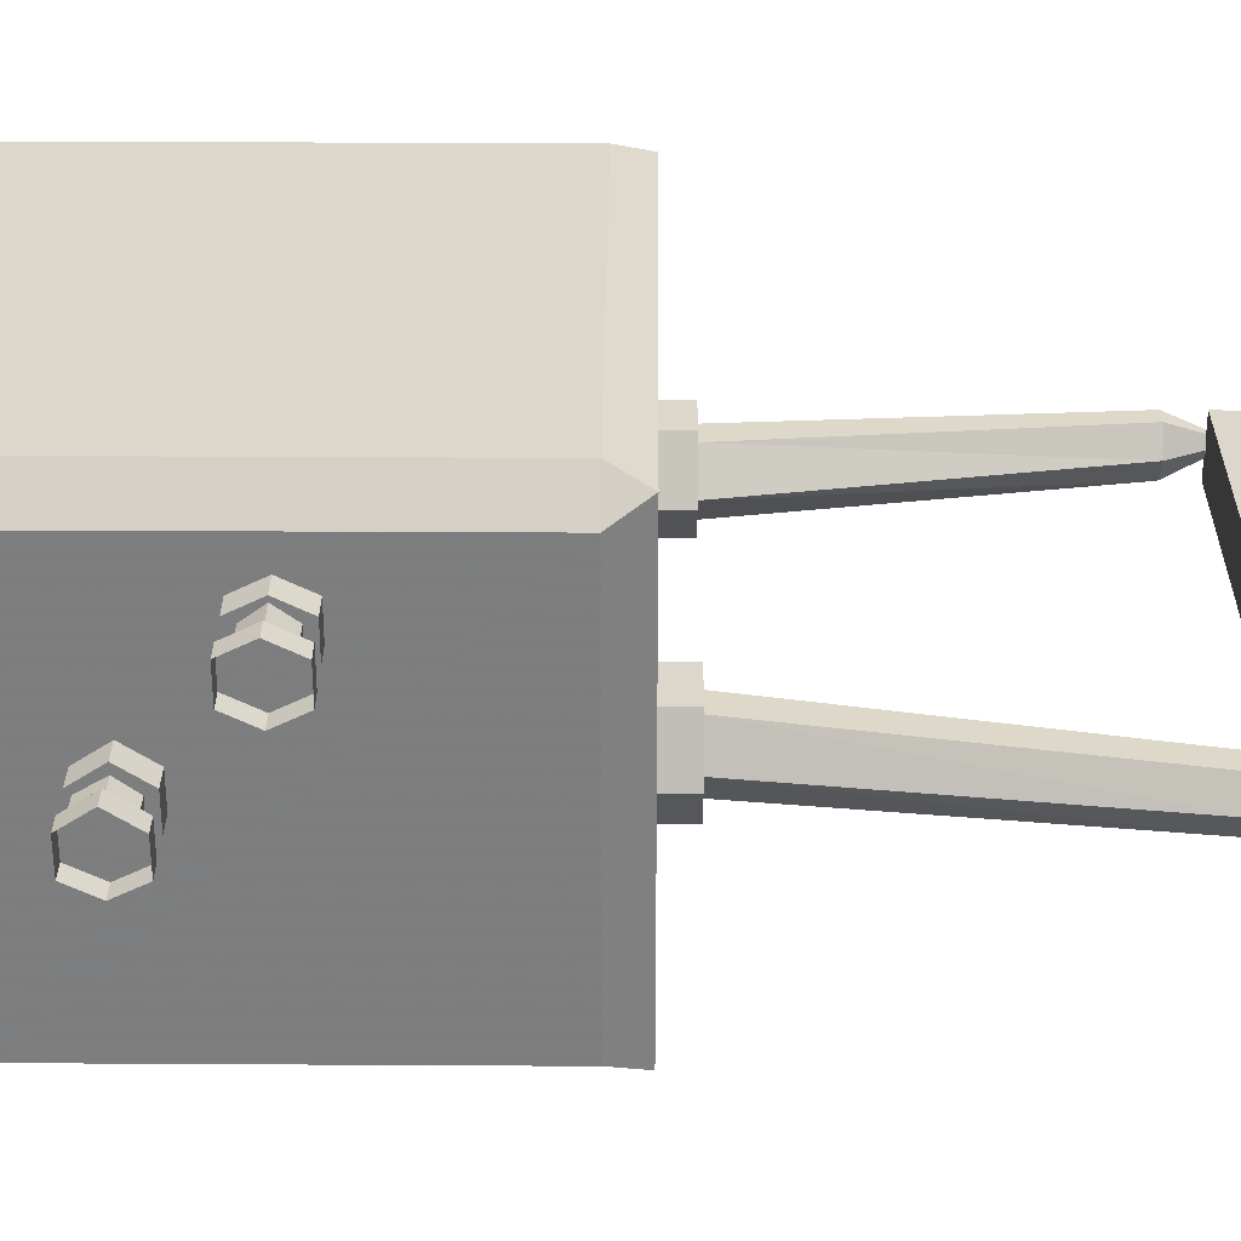
<metadata>
{"format":"obj","ext":"obj","renderer":"f3d","projection":"perspective","resolution":1024,"background":"white","views":[{"elev":30.7,"azim":-89.5,"up":"+Z"}]}
</metadata>
<code>
v -0.3516 -1.484 0.1172
v -0.3438 -1.445 0.1641
v -0.3438 -1.445 0.07031
v -0.3438 -1.516 0.07031
v -0.3438 -1.516 0.1641
v -0.2578 -1.516 0.1641
v -0.2578 -1.445 0.1641
v -0.2578 -1.445 0.07031
v -0.2578 -1.516 0.07031
v -0.25 -1.516 0.07031
v -0.25 -1.516 0.1641
v -0.25 -1.445 0.1641
v -0.25 -1.445 0.07031
v -0.1484 -1.445 0.07031
v -0.1484 -1.516 0.07031
v -0.1484 -1.516 0.1641
v -0.1484 -1.445 0.1641
v 0.007812 -1.445 0.1641
v 0.007812 -1.445 0.07031
v 0.007812 -1.516 0.07031
v 0.007812 -1.516 0.1641
v 0.1484 -1.516 0.1641
v 0.1484 -1.445 0.1641
v 0.1484 -1.445 0.07031
v 0.1484 -1.516 0.07031
v 0.1562 -1.516 0.07031
v 0.1562 -1.516 0.1641
v 0.1562 -1.445 0.1641
v 0.1562 -1.445 0.07031
v 0.2734 -1.445 0.07031
v 0.2734 -1.516 0.07031
v 0.2734 -1.516 0.1641
v 0.2734 -1.445 0.1641
v 0.2812 -1.445 0.1641
v 0.2812 -1.445 0.07031
v 0.2812 -1.516 0.07031
v 0.2812 -1.516 0.1641
v 0.4062 -1.516 0.1641
v 0.4062 -1.445 0.1641
v 0.4062 -1.445 0.07031
v 0.4062 -1.516 0.07031
v 0.4141 -1.484 0.1172
v -0.3438 -1.477 0.125
v -0.3438 -1.477 0.1094
v -0.3438 -1.484 0.1094
v -0.3438 -1.484 0.125
v -0.2578 -1.484 0.125
v -0.2578 -1.477 0.125
v -0.2578 -1.477 0.1094
v -0.2578 -1.484 0.1094
v -0.25 -1.484 0.1094
v -0.25 -1.484 0.125
v -0.25 -1.477 0.125
v -0.25 -1.477 0.1094
v -0.1484 -1.477 0.1094
v -0.1484 -1.484 0.1094
v -0.1484 -1.484 0.125
v -0.1484 -1.477 0.125
v 0.007812 -1.477 0.125
v 0.007812 -1.477 0.1094
v 0.007812 -1.484 0.1094
v 0.007812 -1.484 0.125
v 0.1484 -1.484 0.125
v 0.1484 -1.477 0.125
v 0.1484 -1.477 0.1094
v 0.1484 -1.484 0.1094
v 0.1562 -1.484 0.1094
v 0.1562 -1.484 0.125
v 0.1562 -1.477 0.125
v 0.1562 -1.477 0.1094
v 0.2734 -1.477 0.1094
v 0.2734 -1.484 0.1094
v 0.2734 -1.484 0.125
v 0.2734 -1.477 0.125
v 0.2812 -1.477 0.125
v 0.2812 -1.477 0.1094
v 0.2812 -1.484 0.1094
v 0.2812 -1.484 0.125
v 0.4062 -1.484 0.125
v 0.4062 -1.477 0.125
v 0.4062 -1.477 0.1094
v 0.4062 -1.484 0.1094
v 0.2891 -0.7969 0.1953
v 0.2422 -0.7969 0.1172
v 0.2422 -0.8438 0.1172
v 0.2891 -0.8438 0.1953
v 0.3672 -0.7969 0.1953
v 0.3672 -0.8438 0.1953
v 0.4141 -0.7969 0.1172
v 0.4141 -0.8438 0.1172
v 0.3672 -0.7969 0.05469
v 0.3672 -0.8438 0.05469
v 0.2891 -0.7969 0.05469
v 0.2891 -0.8438 0.05469
v 0.3047 -0.8438 0.1719
v 0.2656 -0.8438 0.1172
v 0.3672 -1.391 0.1172
v 0.3906 -1.391 0.1562
v 0.3516 -0.8438 0.1719
v 0.4219 -1.391 0.1562
v 0.3828 -0.8438 0.1172
v 0.4531 -1.391 0.1172
v 0.3516 -0.8438 0.07031
v 0.4219 -1.391 0.07812
v 0.3047 -0.8438 0.07031
v 0.3906 -1.391 0.07812
v 0.4219 -0.04688 0.4922
v 0.4766 -0.04688 0.4375
v 0.4531 0 0.4688
v -0.3594 0 0.4688
v -0.3359 -0.04688 0.4922
v 0.4219 -0.7422 0.4922
v 0.4766 -0.7422 0.4375
v 0.4766 -0.7422 -0.1953
v 0.4766 -0.04688 -0.1953
v 0.4531 0 -0.2188
v 0.4219 -0.04688 -0.2266
v -0.3359 -0.04688 -0.2266
v -0.3594 0 -0.2188
v -0.3828 -0.04688 -0.1953
v -0.3828 -0.04688 0.4375
v -0.3828 -0.7422 0.4375
v -0.3359 -0.7422 0.4922
v 0.4531 -0.7969 0.4688
v 0.4531 -0.7969 -0.2188
v 0.4219 -0.7422 -0.2266
v -0.3594 -0.7969 0.4688
v -0.3594 -0.7969 -0.2188
v -0.3359 -0.7422 -0.2266
v -0.3828 -0.7422 -0.1953
v -0.1797 -0.7969 0.1172
v -0.2188 -0.7969 0.1953
v -0.2188 -0.8438 0.1953
v -0.1797 -0.8438 0.1172
v -0.2188 -0.7969 0.05469
v -0.2188 -0.8438 0.05469
v -0.3047 -0.7969 0.05469
v -0.3047 -0.8438 0.05469
v -0.3438 -0.7969 0.1172
v -0.3438 -0.8438 0.1172
v -0.3047 -0.7969 0.1953
v -0.3047 -0.8438 0.1953
v -0.2031 -0.8438 0.1172
v -0.2344 -0.8438 0.1719
v -0.3203 -1.391 0.1562
v -0.3047 -1.391 0.1172
v -0.2344 -0.8438 0.07031
v -0.3203 -1.391 0.07812
v -0.2812 -0.8438 0.07031
v -0.3594 -1.391 0.07812
v -0.3125 -0.8438 0.1172
v -0.3828 -1.391 0.1172
v -0.2812 -0.8438 0.1719
v -0.3594 -1.391 0.1562
v -0.07812 -0.6484 -0.2266
v -0.04688 -0.6641 -0.2266
v -0.1719 -0.6641 -0.2266
v -0.1484 -0.6484 -0.2266
v -0.1484 -0.5469 -0.2266
v -0.07812 -0.5469 -0.2266
v -0.04688 -0.5156 -0.2266
v -0.1719 -0.5156 -0.2266
v -0.07812 -0.4766 -0.2266
v -0.04688 -0.5078 -0.2266
v -0.1719 -0.5078 -0.2266
v -0.1484 -0.4766 -0.2266
v -0.1484 -0.3906 -0.2266
v -0.07812 -0.3906 -0.2266
v -0.04688 -0.3672 -0.2266
v -0.1719 -0.3672 -0.2266
v -0.07812 -0.3203 -0.2266
v -0.04688 -0.3516 -0.2266
v -0.1719 -0.3516 -0.2266
v -0.1484 -0.3203 -0.2266
v -0.1484 -0.2422 -0.2266
v -0.07812 -0.2422 -0.2266
v -0.04688 -0.2188 -0.2266
v -0.1719 -0.2188 -0.2266
v 0.3359 -0.4688 -0.2266
v 0.3594 -0.4844 -0.2266
v 0.2266 -0.4844 -0.2266
v 0.2422 -0.4688 -0.2266
v 0.2422 -0.3672 -0.2266
v 0.3359 -0.3672 -0.2266
v 0.3594 -0.3438 -0.2266
v 0.2266 -0.3438 -0.2266
v 0.1875 -0.4688 -0.2266
v 0.2109 -0.4844 -0.2266
v 0.09375 -0.4844 -0.2266
v 0.09375 -0.4688 -0.2266
v 0.09375 -0.3672 -0.2266
v 0.1875 -0.3672 -0.2266
v 0.2109 -0.3438 -0.2266
v 0.09375 -0.3438 -0.2266
v 0.3359 -0.6328 -0.2266
v 0.3594 -0.6562 -0.2266
v 0.2266 -0.6562 -0.2266
v 0.2422 -0.6328 -0.2266
v 0.2422 -0.5312 -0.2266
v 0.3359 -0.5312 -0.2266
v 0.3594 -0.5078 -0.2266
v 0.2266 -0.5078 -0.2266
v 0.1875 -0.6328 -0.2266
v 0.2109 -0.6562 -0.2266
v 0.09375 -0.6562 -0.2266
v 0.09375 -0.6328 -0.2266
v 0.09375 -0.5312 -0.2266
v 0.1875 -0.5312 -0.2266
v 0.2109 -0.5078 -0.2266
v 0.09375 -0.5078 -0.2266
v 0.3047 -0.1875 -0.25
v 0.2969 -0.2031 -0.25
v 0.2812 -0.1875 -0.25
v 0.2969 -0.1719 -0.25
v 0.25 -0.1797 -0.25
v 0.25 -0.1875 -0.25
v 0.2422 -0.1953 -0.25
v 0.2422 -0.1797 -0.25
v 0.25 -0.1562 -0.25
v 0.2578 -0.1797 -0.25
v 0.2891 -0.1797 -0.25
v 0.2891 -0.1875 -0.25
v 0.2578 -0.1953 -0.25
v 0.25 -0.2188 -0.25
v 0.2109 -0.1875 -0.25
v 0.2969 -0.1328 -0.25
v 0.3047 -0.125 -0.25
v 0.3047 -0.1328 -0.25
v 0.2969 -0.1797 -0.25
v 0.2891 -0.1328 -0.25
v 0.2656 -0.1328 -0.25
v 0.2891 -0.125 -0.25
v 0.2969 -0.09375 -0.25
v 0.3047 -0.1797 -0.25
v 0.3281 -0.1328 -0.25
v 0.2969 -0.08594 -0.25
v 0.3594 -0.125 -0.25
v 0.375 -0.1875 -0.25
v 0.3594 -0.25 -0.25
v 0.2969 -0.2734 -0.25
v 0.2422 -0.25 -0.25
v 0.2422 -0.125 -0.25
v 0.2344 -0.1172 -0.25
v 0.2969 -0.07812 -0.25
v 0.3672 -0.1172 -0.25
v 0.3984 -0.1875 -0.25
v 0.3672 -0.2656 -0.25
v 0.2969 -0.2891 -0.25
v 0.2344 -0.2656 -0.25
v 0.2031 -0.1875 -0.25
v 0.1875 -0.1875 -0.2266
v 0.2188 -0.1016 -0.2266
v 0.2969 -0.05469 -0.2266
v 0.375 -0.1016 -0.2266
v 0.4141 -0.1875 -0.2266
v 0.375 -0.2734 -0.2266
v 0.2969 -0.3047 -0.2266
v 0.2188 -0.2734 -0.2266
v -0.3047 -0.7031 -0.2266
v -0.3047 -0.7109 -0.2266
v -0.3047 -0.7188 -0.2266
v -0.3125 -0.7109 -0.2266
v 0.3984 -0.7188 -0.2266
v 0.3906 -0.7266 -0.2266
v 0.3828 -0.7188 -0.2266
v 0.3906 -0.7109 -0.2266
v -0.3047 -0.07812 -0.2266
v -0.3047 -0.08594 -0.2266
v -0.3125 -0.08594 -0.2266
v 0.3984 -0.07031 -0.2266
v 0.4062 -0.08594 -0.2266
v 0.3906 -0.08594 -0.2266
v 0.3828 -0.07812 -0.2266
v -0.2578 -0.1797 -0.2266
v -0.2656 -0.2031 -0.2266
v -0.2656 -0.08594 -0.2266
v -0.2578 -0.1172 -0.2266
v -0.1484 -0.08594 -0.2266
v -0.1641 -0.1172 -0.2266
v -0.2578 -0.125 -0.2266
v -0.1797 -0.125 -0.2266
v -0.2422 -0.1406 -0.2266
v -0.2578 -0.1406 -0.2266
v -0.1797 -0.1797 -0.2266
v -0.1641 -0.1797 -0.2266
v -0.1484 -0.2031 -0.2266
v -0.1797 -0.1406 -0.2266
v -0.2578 -0.6484 -0.2266
v -0.2656 -0.6797 -0.2266
v -0.2656 -0.5 -0.2266
v -0.2578 -0.5234 -0.2266
v -0.1953 -0.5 -0.2266
v -0.2109 -0.5234 -0.2266
v -0.2578 -0.5312 -0.2266
v -0.2188 -0.5312 -0.2266
v -0.2188 -0.6484 -0.2266
v -0.2109 -0.6484 -0.2266
v -0.1953 -0.6797 -0.2266
v 0.3672 -0.6719 -0.25
v 0.3828 -0.6875 -0.25
v 0.07812 -0.6875 -0.25
v 0.08594 -0.6719 -0.25
v 0.3594 -0.6641 -0.2344
v 0.3594 -0.3359 -0.2344
v 0.3672 -0.3203 -0.25
v 0.3828 -0.3125 -0.25
v 0.3906 -0.6875 -0.2266
v 0.07812 -0.6875 -0.2266
v 0.07812 -0.3125 -0.2266
v 0.07812 -0.3125 -0.25
v 0.08594 -0.3203 -0.25
v 0.09375 -0.6641 -0.2344
v 0.09375 -0.3359 -0.2344
v 0.3906 -0.3125 -0.2266
v 0.1094 -0.3359 -0.2344
v 0.3594 -0.625 -0.2344
v 0.1406 -0.3359 -0.2344
v 0.3594 -0.5781 -0.2344
v 0.2188 -0.3359 -0.2344
v 0.3594 -0.4922 -0.2344
v 0.3281 -0.6641 -0.2344
v 0.09375 -0.375 -0.2344
v 0.2969 -0.6641 -0.2344
v 0.09375 -0.4141 -0.2344
v 0.05469 -0.1719 -0.25
v 0.07031 -0.1562 -0.25
v 0.08594 -0.1719 -0.25
v 0.07031 -0.1875 -0.25
v 0.1172 -0.1797 -0.25
v 0.1172 -0.1719 -0.25
v 0.1328 -0.1641 -0.25
v 0.1328 -0.1797 -0.25
v 0.1172 -0.2031 -0.25
v 0.1016 -0.1797 -0.25
v 0.07812 -0.1797 -0.25
v 0.07812 -0.1719 -0.25
v 0.1016 -0.1641 -0.25
v 0.1172 -0.1406 -0.25
v 0.1484 -0.1719 -0.25
v 0.07812 -0.2266 -0.25
v 0.05469 -0.2344 -0.25
v 0.0625 -0.2266 -0.25
v 0.0625 -0.1797 -0.25
v 0.05469 -0.2266 -0.25
v 0.03906 -0.2266 -0.25
v 0.07812 -0.2344 -0.25
v 0.07031 -0.2656 -0.25
v 0.09375 -0.2266 -0.25
v 0.07031 -0.2734 -0.25
v 0.007812 -0.2344 -0.25
v -0.01562 -0.1719 -0.25
v 0.007812 -0.1094 -0.25
v 0.07031 -0.08594 -0.25
v 0.1328 -0.1094 -0.25
v 0.1328 -0.2344 -0.25
v 0.1328 -0.2422 -0.25
v 0.07031 -0.2812 -0.25
v 0 -0.2422 -0.25
v -0.03906 -0.1719 -0.25
v 0 -0.09375 -0.25
v 0.07031 -0.07031 -0.25
v 0.1328 -0.09375 -0.25
v 0.1641 -0.1719 -0.25
v 0.1719 -0.1719 -0.2266
v 0.1406 -0.2578 -0.2266
v 0.07031 -0.3047 -0.2266
v -0.007812 -0.2578 -0.2266
v -0.03906 -0.1719 -0.2266
v -0.007812 -0.08594 -0.2266
v 0.07031 -0.05469 -0.2266
v 0.1406 -0.08594 -0.2266
v -0.4688 -0.2656 0.09375
v -0.4688 -0.3125 0.1172
v -0.5 -0.3125 0.1172
v -0.5 -0.2656 0.09375
v -0.4688 -0.2188 0.1172
v -0.4688 -0.2656 0.2031
v -0.4688 -0.3125 0.1719
v -0.5 -0.3125 0.1719
v -0.5 -0.2656 0.2031
v -0.4688 -0.2188 0.1719
v -0.5 -0.2188 0.1719
v -0.5 -0.2188 0.1172
v -0.4219 -0.2656 0.2031
v -0.4219 -0.3125 0.1719
v -0.3828 -0.3125 0.1719
v -0.3828 -0.2656 0.2031
v -0.4219 -0.2188 0.1719
v -0.4219 -0.2656 0.09375
v -0.4219 -0.3125 0.1172
v -0.3828 -0.3125 0.1172
v -0.3828 -0.2656 0.09375
v -0.4219 -0.2188 0.1172
v -0.3828 -0.2188 0.1172
v -0.3828 -0.2188 0.1719
v -0.4688 -0.2266 0.1641
v -0.4688 -0.2656 0.1875
v -0.4219 -0.2656 0.1875
v -0.4219 -0.2266 0.1641
v -0.4688 -0.2266 0.125
v -0.4219 -0.2266 0.125
v -0.4688 -0.2656 0.1094
v -0.4219 -0.2656 0.1094
v -0.4688 -0.2969 0.125
v -0.4219 -0.2969 0.125
v -0.4688 -0.2969 0.1641
v -0.4219 -0.2969 0.1641
v -0.4688 -0.4297 0.2891
v -0.4688 -0.4766 0.3125
v -0.5 -0.4766 0.3125
v -0.5 -0.4297 0.2891
v -0.4688 -0.3828 0.3125
v -0.4688 -0.4297 0.3906
v -0.4688 -0.4766 0.3672
v -0.5 -0.4766 0.3672
v -0.5 -0.4297 0.3906
v -0.4688 -0.3828 0.3672
v -0.5 -0.3828 0.3672
v -0.5 -0.3828 0.3125
v -0.4219 -0.4297 0.3906
v -0.4219 -0.4766 0.3672
v -0.3828 -0.4766 0.3672
v -0.3828 -0.4297 0.3906
v -0.4219 -0.3828 0.3672
v -0.4219 -0.4297 0.2891
v -0.4219 -0.4766 0.3125
v -0.3828 -0.4766 0.3125
v -0.3828 -0.4297 0.2891
v -0.4219 -0.3828 0.3125
v -0.3828 -0.3828 0.3125
v -0.3828 -0.3828 0.3672
v -0.4688 -0.3984 0.3594
v -0.4688 -0.4297 0.3828
v -0.4219 -0.4297 0.3828
v -0.4219 -0.3984 0.3594
v -0.4688 -0.3984 0.3203
v -0.4219 -0.3984 0.3203
v -0.4688 -0.4297 0.2969
v -0.4219 -0.4297 0.2969
v -0.4688 -0.4609 0.3203
v -0.4219 -0.4609 0.3203
v -0.4688 -0.4609 0.3594
v -0.4219 -0.4609 0.3594
f 1 2 3
f 1 3 4
f 1 4 5
f 1 5 2
f 2 5 6
f 2 6 7
f 2 7 3
f 3 7 8
f 3 8 4
f 4 8 9
f 4 9 5
f 5 9 6
f 6 9 10
f 6 10 11
f 6 11 7
f 7 11 12
f 7 12 8
f 8 12 13
f 8 13 9
f 9 13 10
f 10 13 14
f 10 14 15
f 10 15 11
f 11 15 16
f 11 16 12
f 12 16 17
f 12 17 13
f 13 17 14
f 14 17 18
f 14 18 19
f 14 19 15
f 15 19 20
f 15 20 16
f 16 20 21
f 16 21 17
f 17 21 18
f 18 21 22
f 18 22 23
f 18 23 19
f 19 23 24
f 19 24 20
f 20 24 25
f 20 25 21
f 21 25 22
f 22 25 26
f 22 26 27
f 22 27 23
f 23 27 28
f 23 28 24
f 24 28 29
f 24 29 25
f 25 29 26
f 26 29 30
f 26 30 31
f 26 31 27
f 27 31 32
f 27 32 28
f 28 32 33
f 28 33 29
f 29 33 30
f 30 33 34
f 30 34 35
f 30 35 31
f 31 35 36
f 31 36 32
f 32 36 37
f 32 37 33
f 33 37 34
f 34 37 38
f 34 38 39
f 34 39 35
f 35 39 40
f 35 40 36
f 36 40 41
f 36 41 37
f 37 41 38
f 38 41 42
f 38 42 39
f 39 42 40
f 40 42 41
f 1 43 44
f 1 44 45
f 1 45 46
f 1 46 43
f 43 46 47
f 43 47 48
f 43 48 44
f 44 48 49
f 44 49 45
f 45 49 50
f 45 50 46
f 46 50 47
f 47 50 51
f 47 51 52
f 47 52 48
f 48 52 53
f 48 53 49
f 49 53 54
f 49 54 50
f 50 54 51
f 51 54 55
f 51 55 56
f 51 56 52
f 52 56 57
f 52 57 53
f 53 57 58
f 53 58 54
f 54 58 55
f 55 58 59
f 55 59 60
f 55 60 56
f 56 60 61
f 56 61 57
f 57 61 62
f 57 62 58
f 58 62 59
f 59 62 63
f 59 63 64
f 59 64 60
f 60 64 65
f 60 65 61
f 61 65 66
f 61 66 62
f 62 66 63
f 63 66 67
f 63 67 68
f 63 68 64
f 64 68 69
f 64 69 65
f 65 69 70
f 65 70 66
f 66 70 67
f 67 70 71
f 67 71 72
f 67 72 68
f 68 72 73
f 68 73 69
f 69 73 74
f 69 74 70
f 70 74 71
f 71 74 75
f 71 75 76
f 71 76 72
f 72 76 77
f 72 77 73
f 73 77 78
f 73 78 74
f 74 78 75
f 75 78 79
f 75 79 80
f 75 80 76
f 76 80 81
f 76 81 77
f 77 81 82
f 77 82 78
f 78 82 79
f 79 82 42
f 79 42 80
f 80 42 81
f 81 42 82
f 83 84 85
f 83 85 86
f 83 86 87
f 87 86 88
f 87 88 89
f 89 88 90
f 89 90 91
f 91 90 92
f 91 92 93
f 93 92 94
f 93 94 84
f 84 94 85
f 85 94 92
f 85 92 90
f 85 90 86
f 86 90 88
f 131 132 133
f 131 133 134
f 131 134 135
f 135 134 136
f 135 136 137
f 137 136 138
f 137 138 139
f 139 138 140
f 139 140 141
f 141 140 142
f 141 142 132
f 132 142 133
f 133 142 134
f 134 142 140
f 134 140 136
f 136 140 138
f 372 373 374
f 372 374 375
f 372 375 376
f 372 376 377
f 372 377 373
f 373 377 378
f 373 378 379
f 373 379 374
f 378 377 380
f 378 380 379
f 377 381 382
f 377 382 380
f 381 376 383
f 381 383 382
f 376 375 383
f 376 381 377
f 384 385 386
f 384 386 387
f 384 387 388
f 384 388 389
f 384 389 385
f 385 389 390
f 385 390 391
f 385 391 386
f 390 389 392
f 390 392 391
f 389 393 394
f 389 394 392
f 393 388 395
f 393 395 394
f 388 387 395
f 388 393 389
f 408 409 410
f 408 410 411
f 408 411 412
f 408 412 413
f 408 413 409
f 409 413 414
f 409 414 415
f 409 415 410
f 414 413 416
f 414 416 415
f 413 417 418
f 413 418 416
f 417 412 419
f 417 419 418
f 412 411 419
f 412 417 413
f 420 421 422
f 420 422 423
f 420 423 424
f 420 424 425
f 420 425 421
f 421 425 426
f 421 426 427
f 421 427 422
f 426 425 428
f 426 428 427
f 425 429 430
f 425 430 428
f 429 424 431
f 429 431 430
f 424 423 431
f 424 429 425
f 95 96 97
f 95 97 98
f 95 98 99
f 99 98 100
f 99 100 101
f 101 100 102
f 101 102 103
f 103 102 104
f 103 104 105
f 105 104 106
f 105 106 96
f 96 106 97
f 97 106 42
f 97 42 98
f 98 42 100
f 100 42 102
f 102 42 104
f 104 42 106
f 143 144 145
f 143 145 146
f 143 146 147
f 147 146 148
f 147 148 149
f 149 148 150
f 149 150 151
f 151 150 152
f 151 152 153
f 153 152 154
f 153 154 144
f 144 154 145
f 145 154 1
f 145 1 146
f 146 1 148
f 148 1 150
f 150 1 152
f 152 1 154
f 396 397 398
f 396 398 399
f 396 399 400
f 400 399 401
f 400 401 402
f 402 401 403
f 402 403 404
f 404 403 405
f 404 405 406
f 406 405 407
f 406 407 397
f 397 407 398
f 432 433 434
f 432 434 435
f 432 435 436
f 436 435 437
f 436 437 438
f 438 437 439
f 438 439 440
f 440 439 441
f 440 441 442
f 442 441 443
f 442 443 433
f 433 443 434
f 107 108 109
f 107 109 110
f 107 110 111
f 107 112 108
f 108 112 113
f 108 115 109
f 109 115 116
f 116 115 117
f 119 118 120
f 119 120 121
f 119 121 110
f 110 121 111
f 111 121 122
f 111 122 123
f 112 123 124
f 112 124 113
f 113 124 125
f 113 125 114
f 114 125 126
f 114 126 117
f 114 117 115
f 123 122 127
f 123 127 124
f 118 129 120
f 120 129 130
f 130 128 127
f 130 127 122
f 130 129 128
f 107 111 112
f 108 113 114
f 108 114 115
f 111 123 112
f 124 127 125
f 125 127 128
f 126 129 117
f 117 129 118
f 120 130 122
f 120 122 121
f 116 117 118
f 116 118 119
f 125 128 126
f 126 128 129
f 155 156 157
f 155 157 158
f 155 160 156
f 156 160 161
f 161 160 159
f 161 159 162
f 162 159 158
f 162 158 157
f 163 164 165
f 163 165 166
f 163 168 164
f 164 168 169
f 169 168 167
f 169 167 170
f 170 167 166
f 170 166 165
f 171 172 173
f 171 173 174
f 171 176 172
f 172 176 177
f 177 176 175
f 177 175 178
f 178 175 174
f 178 174 173
f 179 180 181
f 179 181 182
f 179 184 180
f 180 184 185
f 185 184 183
f 185 183 186
f 186 183 182
f 186 182 181
f 187 188 189
f 187 189 190
f 187 192 188
f 188 192 193
f 193 192 191
f 193 191 194
f 194 191 190
f 194 190 189
f 195 196 197
f 195 197 198
f 195 200 196
f 196 200 201
f 201 200 199
f 201 199 202
f 202 199 198
f 202 198 197
f 203 204 205
f 203 205 206
f 203 208 204
f 204 208 209
f 209 208 207
f 209 207 210
f 210 207 206
f 210 206 205
f 274 275 276
f 274 276 277
f 277 276 278
f 277 278 279
f 274 285 275
f 275 285 286
f 286 285 279
f 286 279 278
f 288 289 290
f 288 290 291
f 291 290 292
f 291 292 293
f 288 297 289
f 289 297 298
f 298 297 293
f 298 293 292
f 299 300 301
f 299 301 302
f 299 305 300
f 300 305 306
f 301 310 302
f 302 310 311
f 306 305 311
f 306 311 310
f 155 158 159
f 155 159 160
f 163 166 167
f 163 167 168
f 171 174 175
f 171 175 176
f 179 182 183
f 179 183 184
f 187 190 191
f 187 191 192
f 195 198 199
f 195 199 200
f 203 206 207
f 203 207 208
f 259 260 261
f 259 261 262
f 263 264 265
f 263 265 266
f 267 268 269
f 270 271 272
f 270 272 273
f 211 212 213
f 211 213 214
f 325 326 327
f 325 327 328
f 215 216 217
f 215 217 218
f 215 218 219
f 215 221 216
f 216 221 222
f 216 224 217
f 217 225 218
f 226 227 228
f 226 228 229
f 226 231 232
f 226 232 227
f 227 232 233
f 234 229 228
f 235 228 227
f 329 330 331
f 329 331 332
f 329 332 333
f 329 335 330
f 330 335 336
f 330 338 331
f 331 339 332
f 340 341 342
f 340 342 335
f 335 342 343
f 345 342 341
f 341 346 347
f 346 341 340
f 346 340 348
f 215 219 220
f 215 220 221
f 216 222 223
f 216 223 224
f 226 229 230
f 226 230 231
f 329 333 334
f 329 334 335
f 330 336 337
f 330 337 338
f 343 342 344
f 344 342 345
f 236 237 238
f 236 238 239
f 236 239 240
f 236 240 241
f 236 241 225
f 236 225 242
f 349 350 351
f 349 351 352
f 349 352 353
f 349 353 354
f 349 354 339
f 349 339 355
f 236 242 243
f 236 243 244
f 236 244 237
f 237 244 245
f 237 245 238
f 238 245 246
f 238 246 239
f 239 246 247
f 239 247 240
f 240 247 248
f 240 248 241
f 241 248 249
f 241 249 225
f 225 249 250
f 225 250 242
f 242 250 243
f 280 281 282
f 281 287 282
f 349 355 356
f 349 356 357
f 349 357 350
f 350 357 358
f 350 358 351
f 351 358 359
f 351 359 352
f 352 359 360
f 352 360 353
f 353 360 361
f 353 361 354
f 354 361 362
f 354 362 339
f 339 362 363
f 339 363 355
f 355 363 356
f 243 250 251
f 243 251 252
f 243 252 244
f 244 252 253
f 244 253 245
f 245 253 254
f 245 254 246
f 246 254 255
f 246 255 247
f 247 255 256
f 247 256 248
f 248 256 257
f 248 257 249
f 249 257 258
f 249 258 250
f 250 258 251
f 356 363 364
f 356 364 365
f 356 365 357
f 357 365 366
f 357 366 358
f 358 366 367
f 358 367 359
f 359 367 368
f 359 368 360
f 360 368 369
f 360 369 361
f 361 369 370
f 361 370 362
f 362 370 371
f 362 371 363
f 363 371 364
f 277 279 280
f 280 279 281
f 274 284 285
f 285 284 287
f 285 287 279
f 279 287 281
f 291 293 294
f 294 293 295
f 288 296 297
f 297 296 295
f 297 295 293
f 299 302 303
f 299 303 304
f 299 304 305
f 302 311 312
f 302 312 303
f 305 304 313
f 305 313 311
f 311 313 312
f 280 282 283
f 283 282 274
f 274 282 284
f 282 287 284
f 294 295 288
f 288 295 296
f 300 306 307
f 300 307 308
f 300 308 301
f 301 308 309
f 301 309 310
f 307 306 314
f 303 313 315
f 303 315 316
f 318 317 319
f 318 319 320
f 322 321 323
f 322 323 324
f 316 315 317
f 316 317 318
f 320 319 304
f 313 303 321
f 313 321 322
f 324 323 312

</code>
